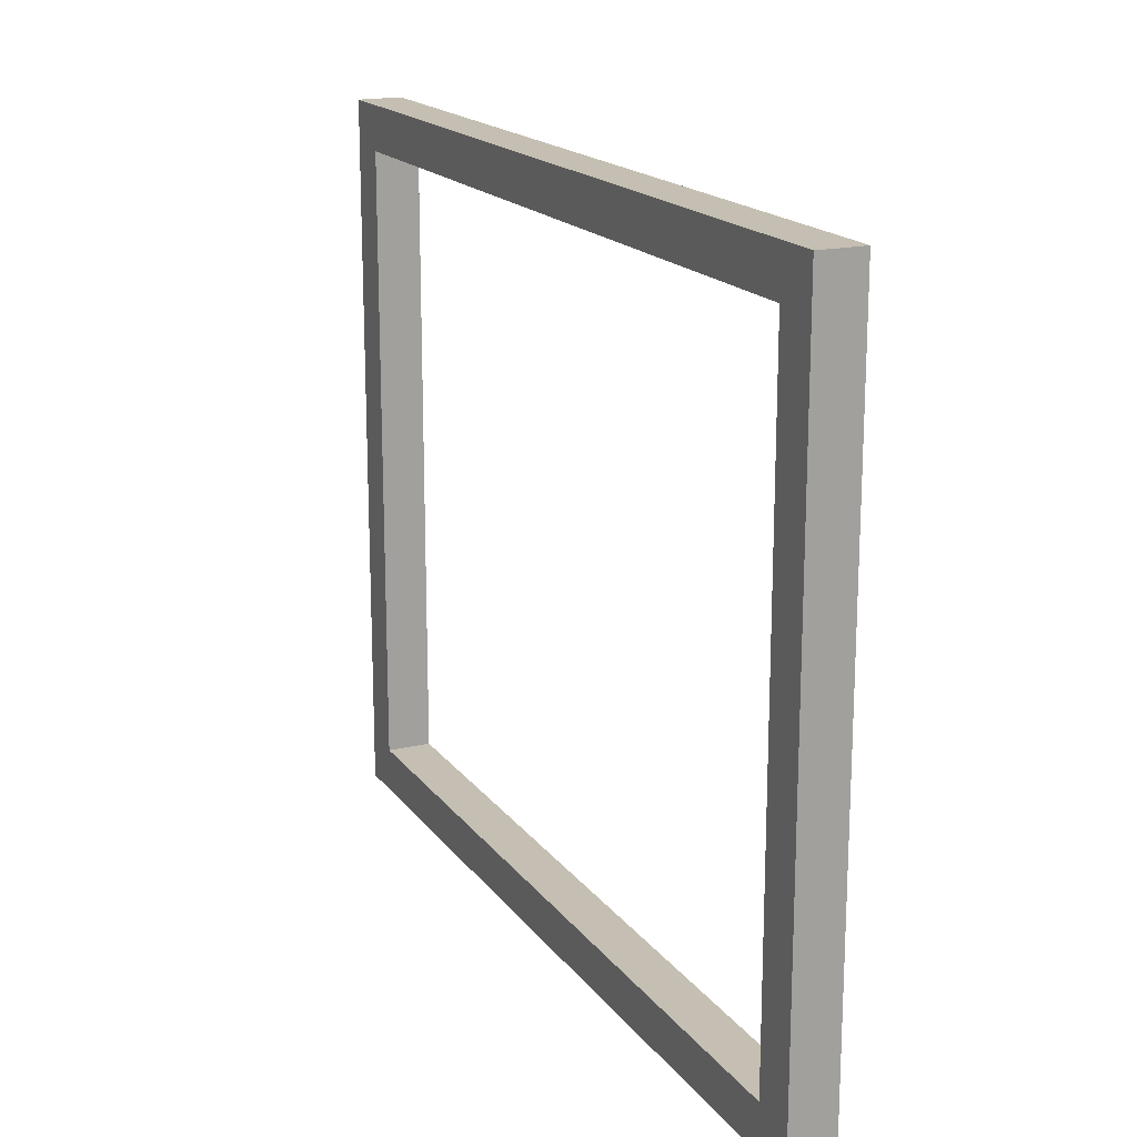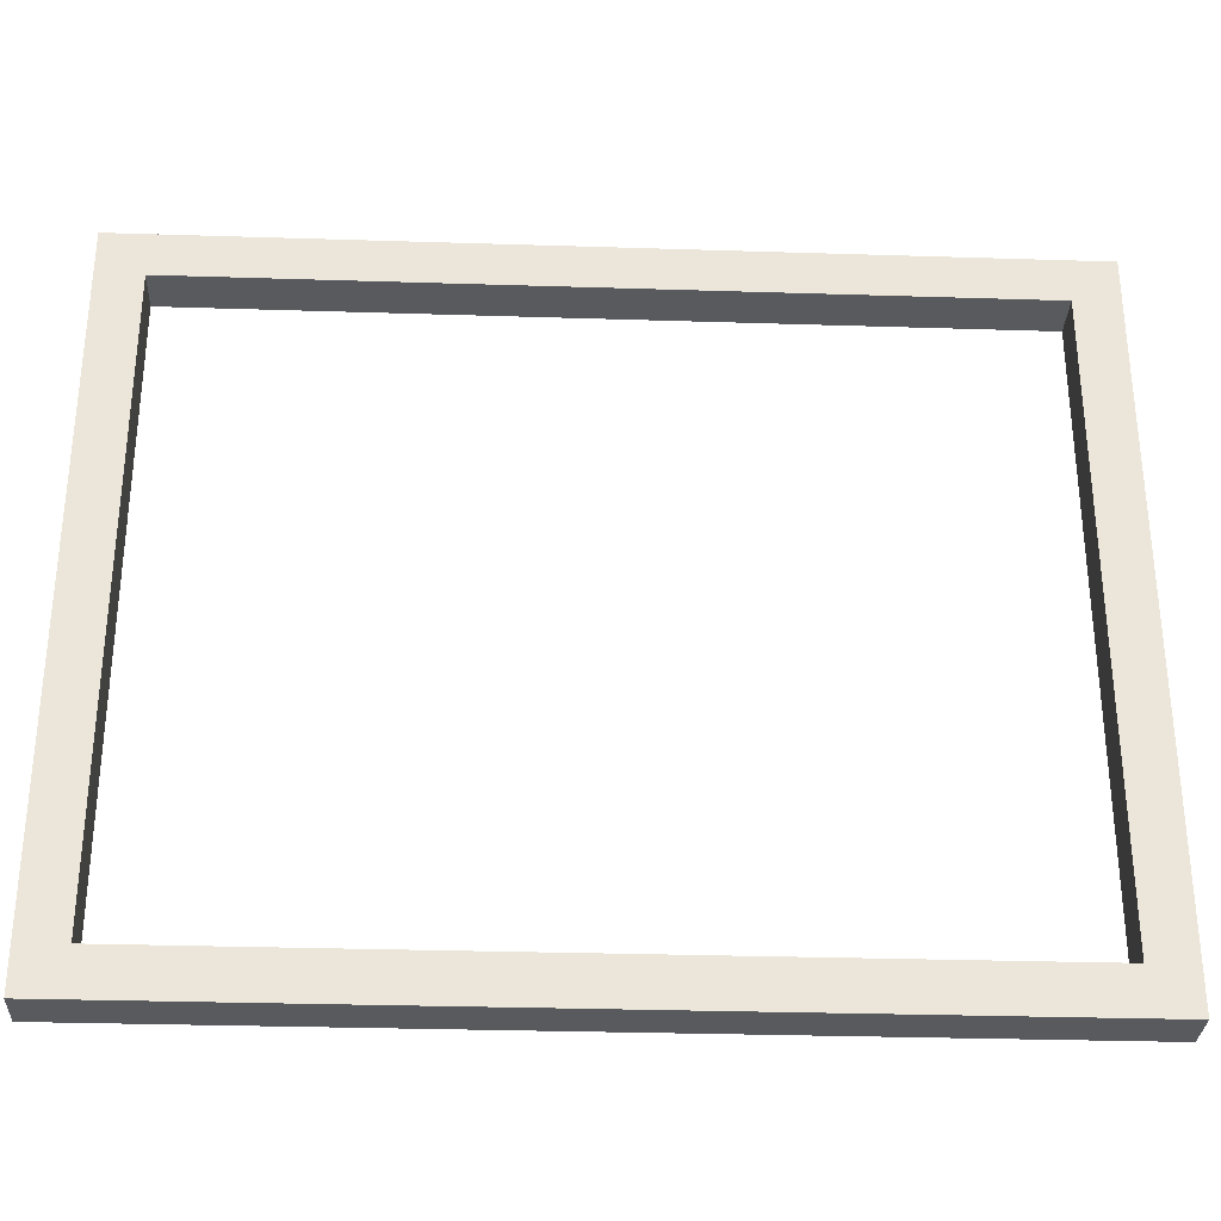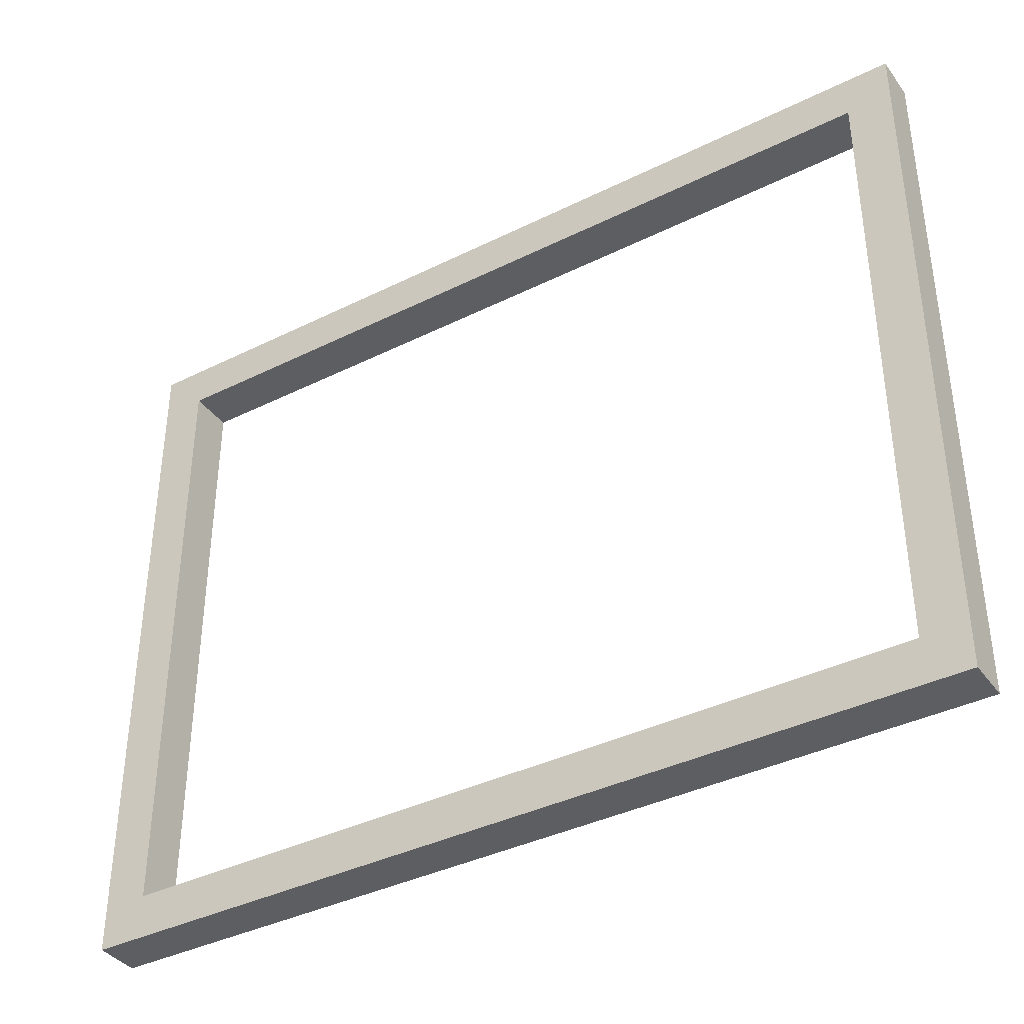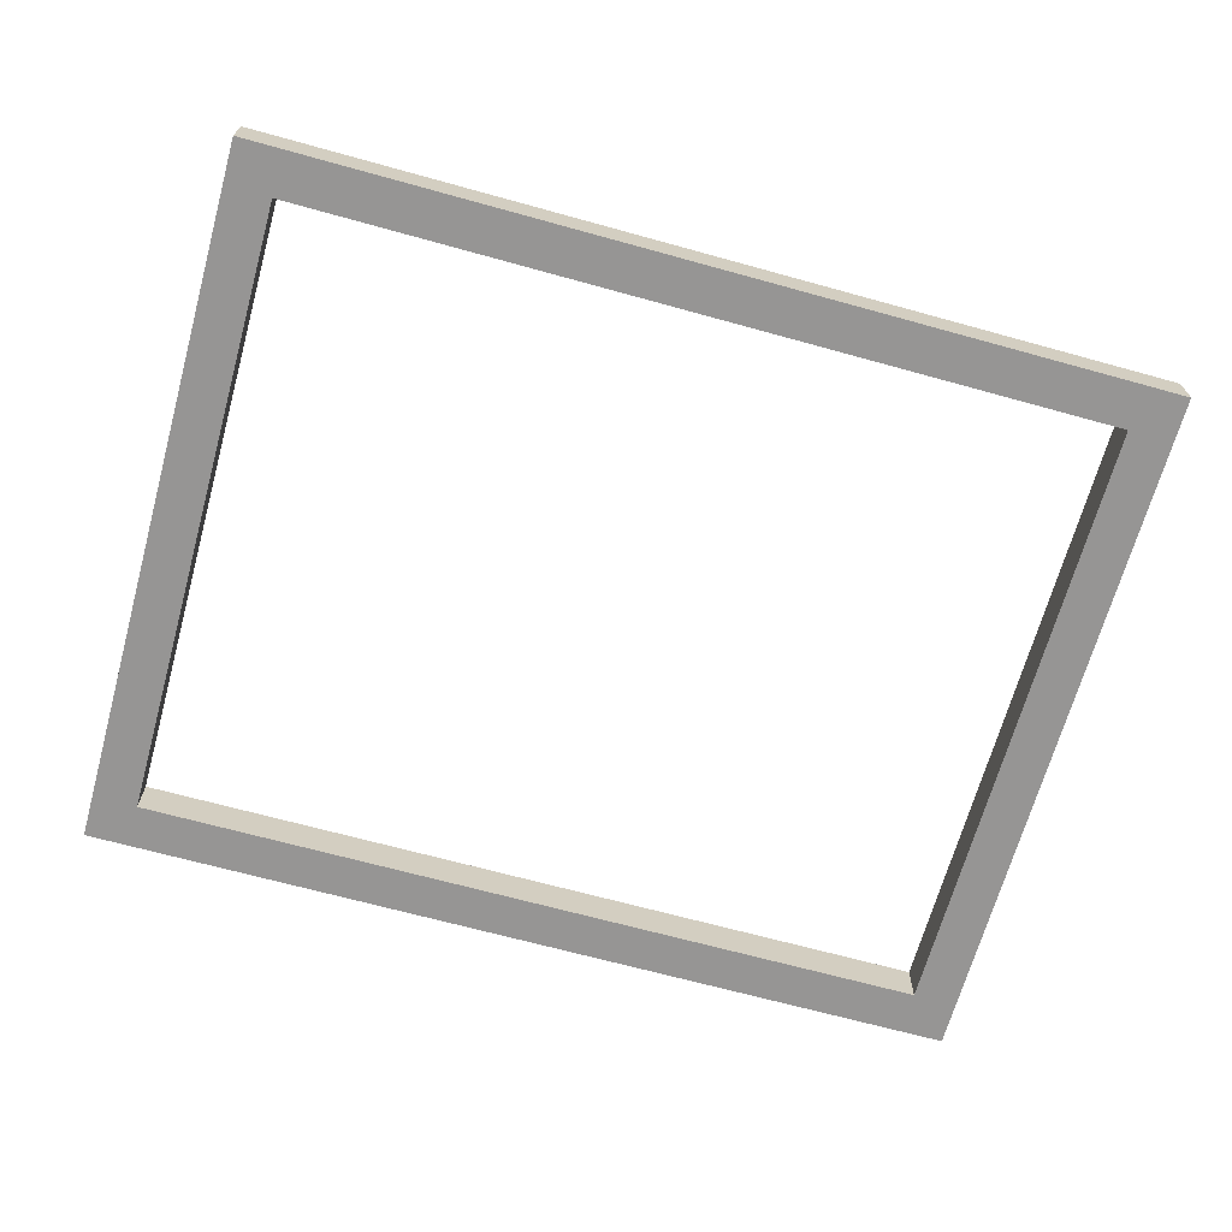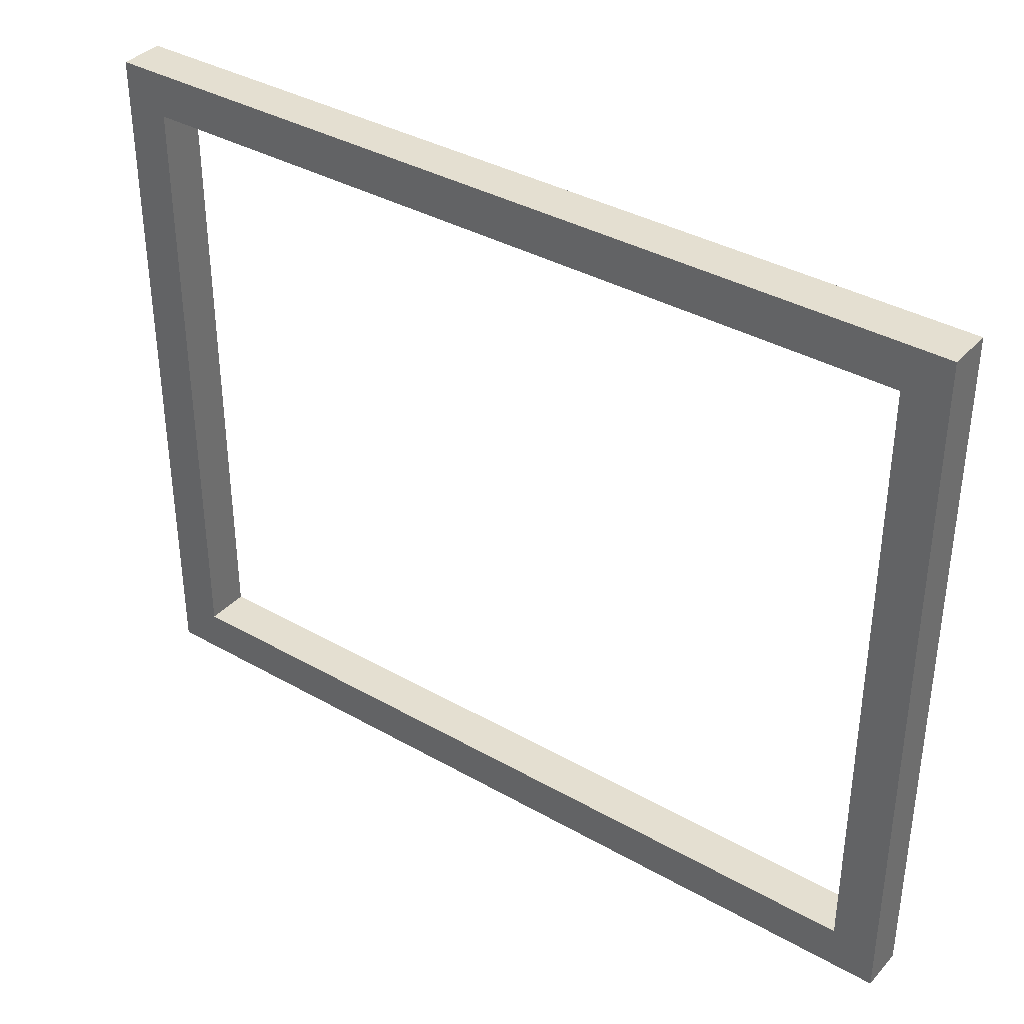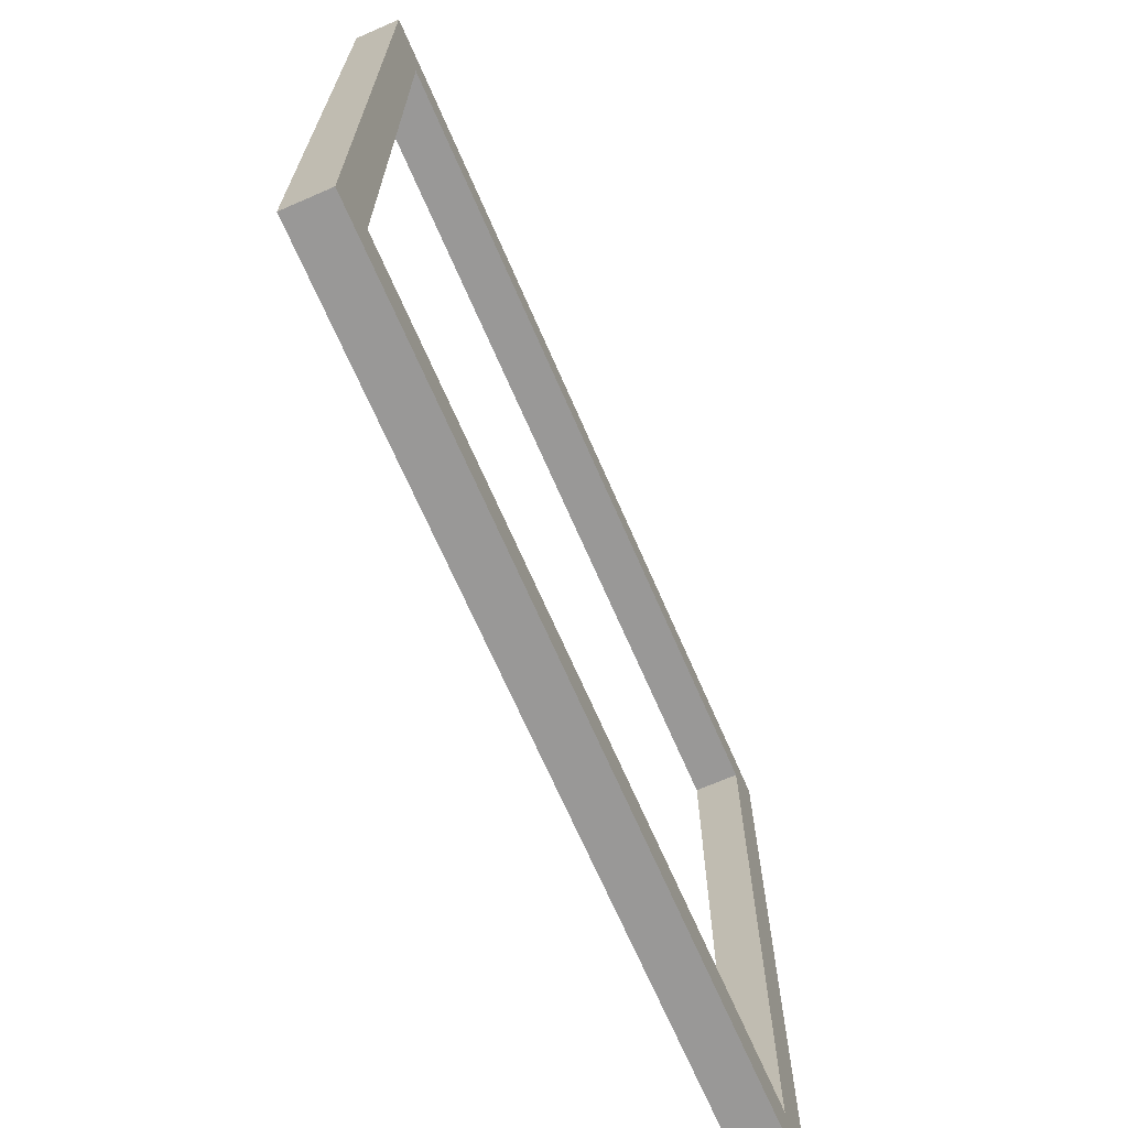
<metadata>
{"format":"obj","ext":"obj","renderer":"f3d","projection":"perspective","resolution":1024,"background":"white","views":[{"elev":17.6,"azim":-114.6,"up":"+Y"},{"elev":-30.9,"azim":177.4,"up":"+Y"},{"elev":-38.2,"azim":-147.8,"up":"+Y"},{"elev":-67.6,"azim":164.5,"up":"+Z"},{"elev":36.8,"azim":-143.6,"up":"+Y"},{"elev":-68.7,"azim":-66.5,"up":"+Y"}]}
</metadata>
<code>
o Cube_Cube.001
v -0.3697 -0.4426 -0.1581
v -0.3697 -0.4926 -0.1581
v -0.4197 -0.4926 -0.1581
v -0.4197 -0.4426 -0.1581
v -0.3697 -0.4926 -0.1581
v -0.4197 -0.4926 -0.1581
v -0.3697 -0.4926 -0.2081
v -0.4197 -0.4926 -0.2081
v -0.3697 -0.4926 1.242
v -0.4197 -0.4926 1.242
v -0.3697 -0.4926 1.292
v -0.4197 -0.4926 1.292
v -0.4197 -0.4426 1.292
v -0.3697 -0.09265 -0.1581
v -0.4197 -0.09265 -0.1581
v -0.3697 -0.09265 -0.2081
v -0.4197 -0.09265 -0.2081
v -0.3697 -0.4426 1.292
v -0.4197 -0.4426 1.242
v -0.3697 -0.4426 1.242
v -0.4197 -0.4426 -0.2081
v -0.3697 -0.4426 -0.2081
v -0.3697 -0.09265 1.242
v -0.4197 -0.09265 1.242
v -0.3697 -0.09265 1.292
v -0.4197 -0.09265 1.292
v -0.4197 -0.4426 -0.1581
v -0.3697 -0.4426 -0.1581
v -0.3697 0.3074 1.242
v -0.4197 0.3074 1.242
v -0.3697 0.2574 -0.1581
v -0.3697 0.3074 -0.1581
v -0.3697 0.2574 -0.2081
v -0.3197 0.3074 -0.2081
v -0.3697 0.3074 -0.2081
v -0.3197 0.2574 -0.2081
v -0.3697 0.2574 -0.1581
v -0.4197 0.2574 -0.1581
v -0.3697 0.2574 -0.2081
v -0.4197 0.2574 -0.2081
v -0.3997 -0.4426 1.242
v -0.3997 -0.4426 -0.1581
v -0.3197 0.3074 -0.1581
v -0.3197 0.2574 -0.1581
v -0.3897 -0.4426 1.242
v -0.3897 -0.4426 -0.1581
v 0.5803 0.3074 -0.2081
v 0.5803 0.3074 -0.1581
v 0.5803 0.2574 -0.1581
v 0.5803 0.2574 -0.2081
v 0.6303 0.3074 -0.2081
v 0.6303 0.3074 -0.1581
v 0.6303 0.2574 -0.1581
v 0.6303 0.2574 -0.2081
v 0.5803 1.007 -0.2081
v 0.5803 1.007 -0.1581
v 0.6303 1.007 -0.2081
v 0.6303 1.007 -0.1581
v 0.5803 1.057 -0.2081
v 0.5803 1.057 -0.1581
v 0.6303 1.057 -0.2081
v 0.6303 1.057 -0.1581
v -0.3197 1.007 -0.2081
v -0.3197 1.007 -0.1581
v -0.3197 1.057 -0.2081
v -0.3197 1.057 -0.1581
v -0.3696 1.007 -0.2081
v -0.3696 1.007 -0.1581
v -0.3696 1.057 -0.2081
v -0.3696 1.057 -0.1581
v -0.3197 0.3074 -0.2081
v -0.3197 0.3074 -0.1581
v -0.3696 0.3074 -0.2081
v -0.3696 0.3074 -0.1581
f 32 35 33 31
f 32 31 44 43
f 33 35 34 36
f 31 33 36 44
f 36 34 47 50
f 35 32 43 34
f 47 48 56 55
f 34 43 48 47
f 43 44 49 48
f 44 36 50 49
f 52 53 54 51
f 48 49 53 52
f 49 50 54 53
f 50 47 51 54
f 56 58 62 60
f 48 52 58 56
f 52 51 57 58
f 51 47 55 57
f 59 60 62 61
f 56 60 66 64
f 57 55 59 61
f 58 57 61 62
f 66 65 69 70
f 55 56 64 63
f 59 55 63 65
f 60 59 65 66
f 67 68 70 69
f 64 66 70 68
f 68 67 73 74
f 65 63 67 69
f 71 72 74 73
f 67 63 71 73
f 63 64 72 71
f 64 68 74 72

</code>
